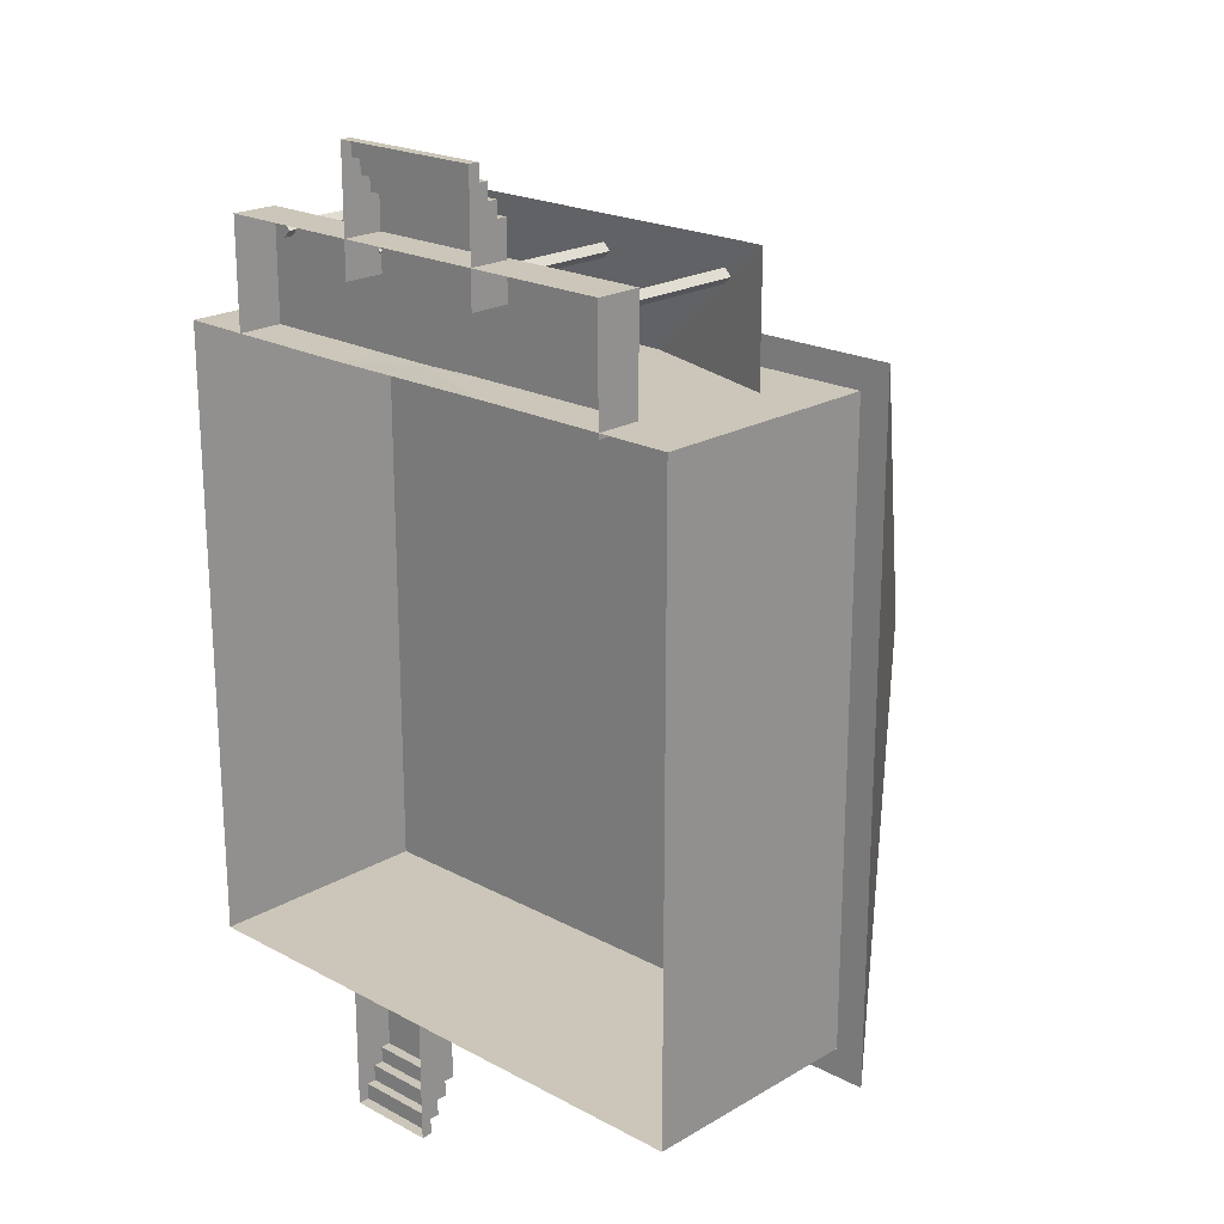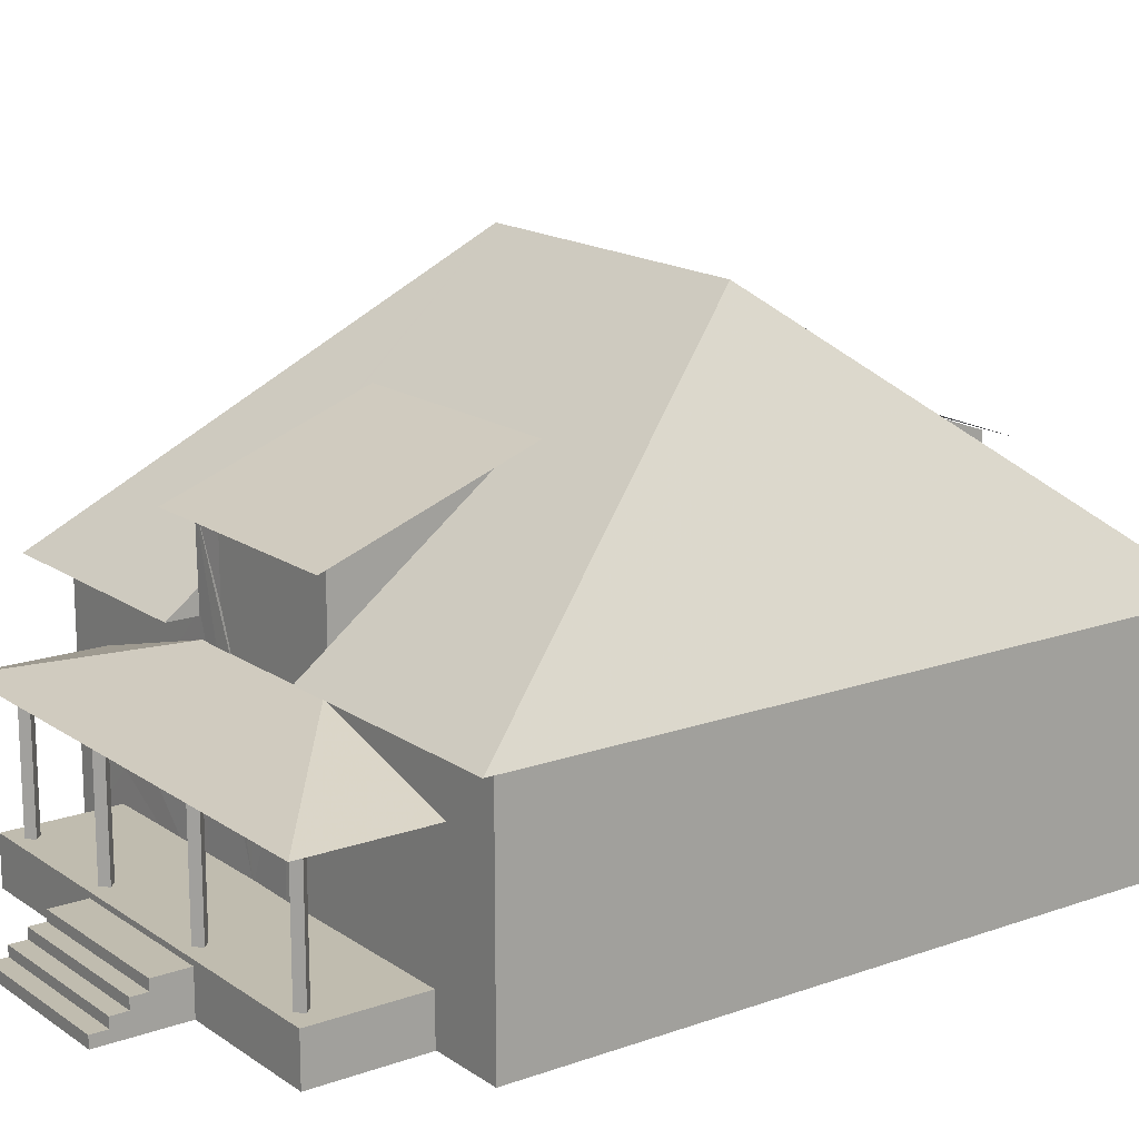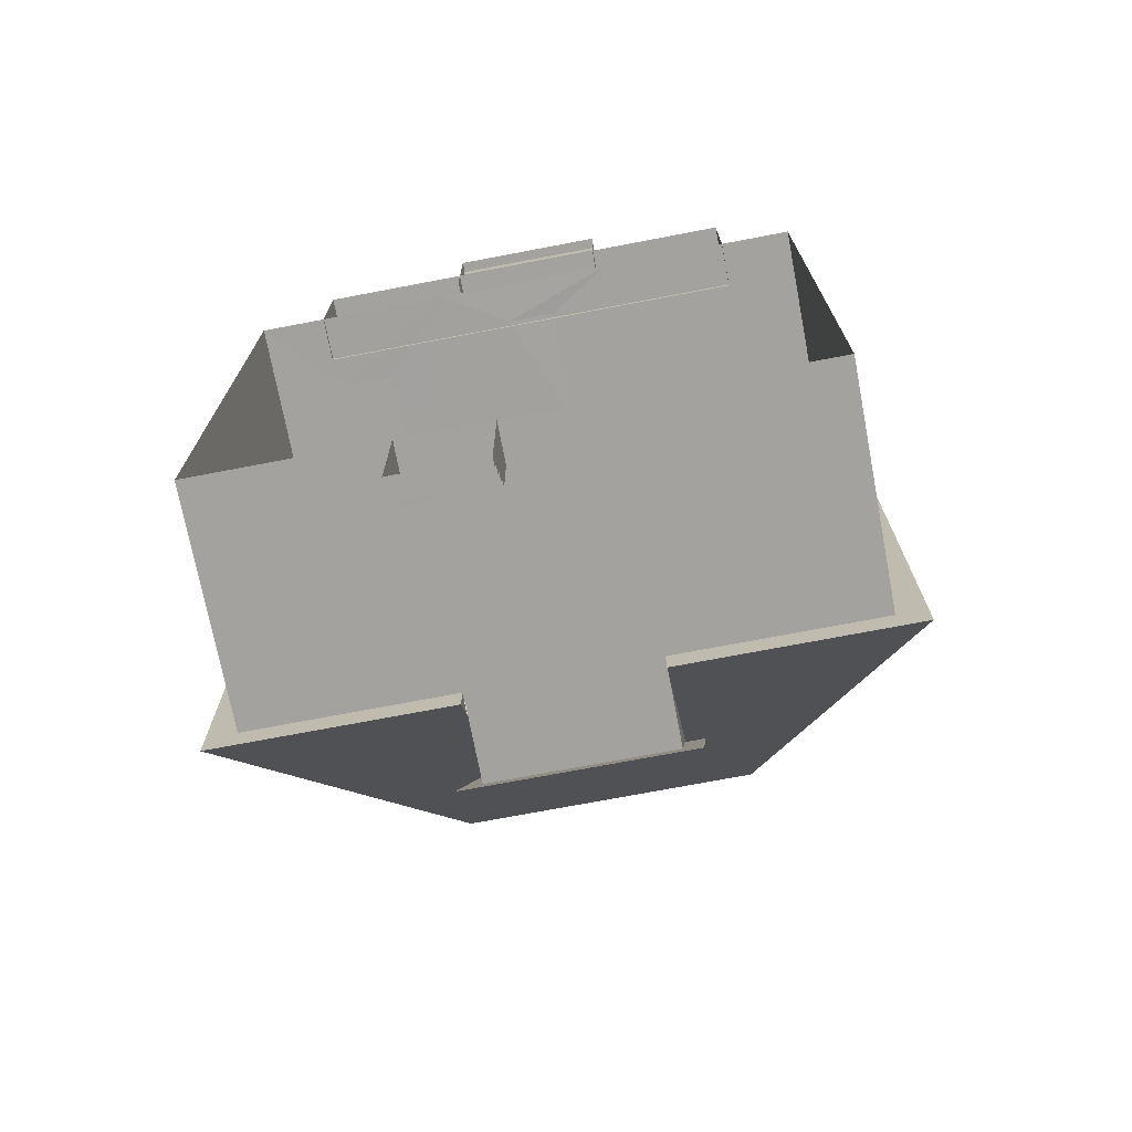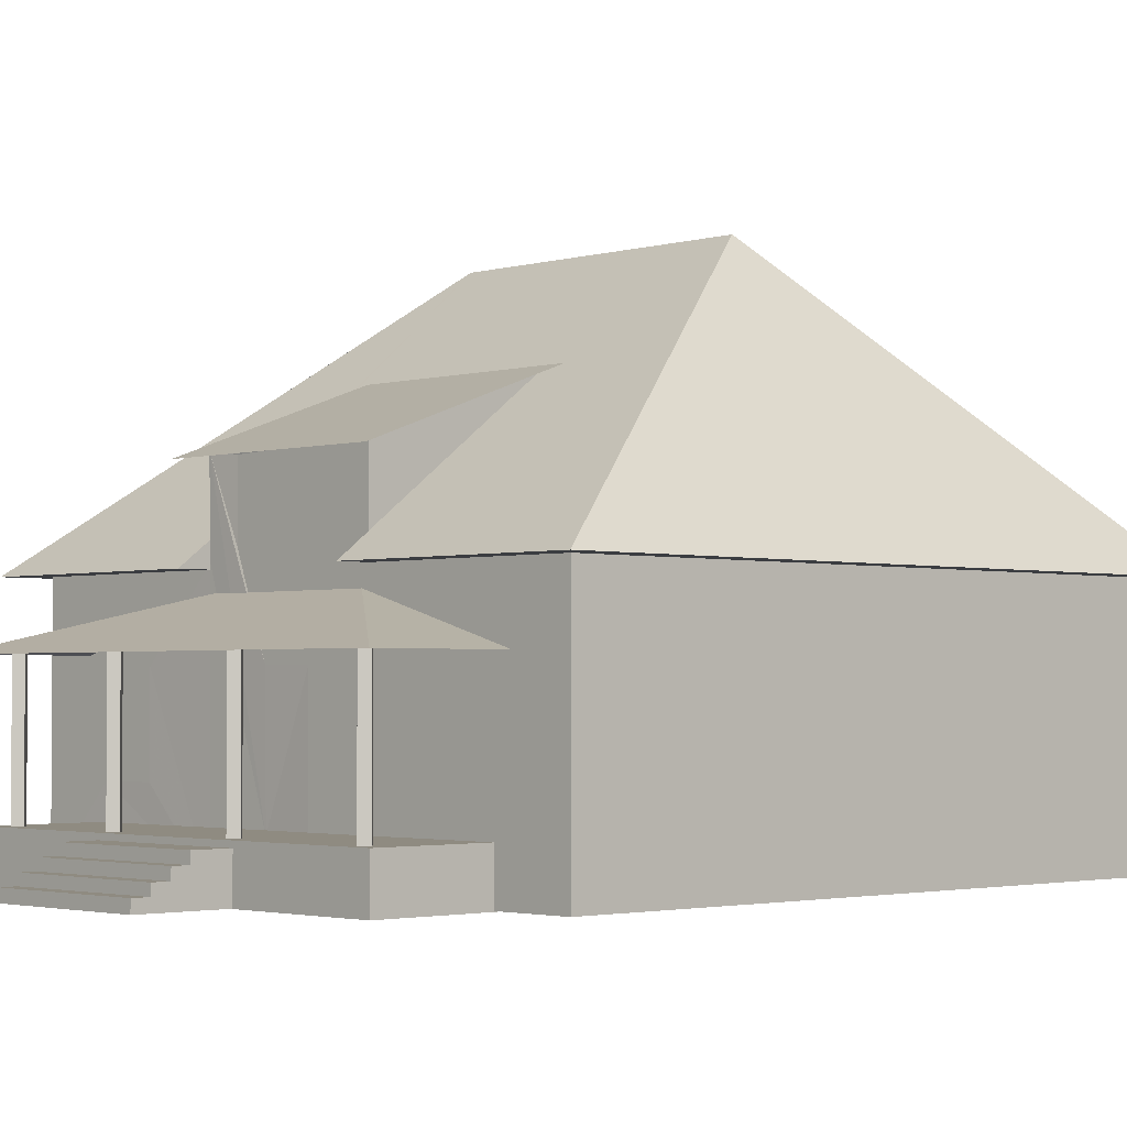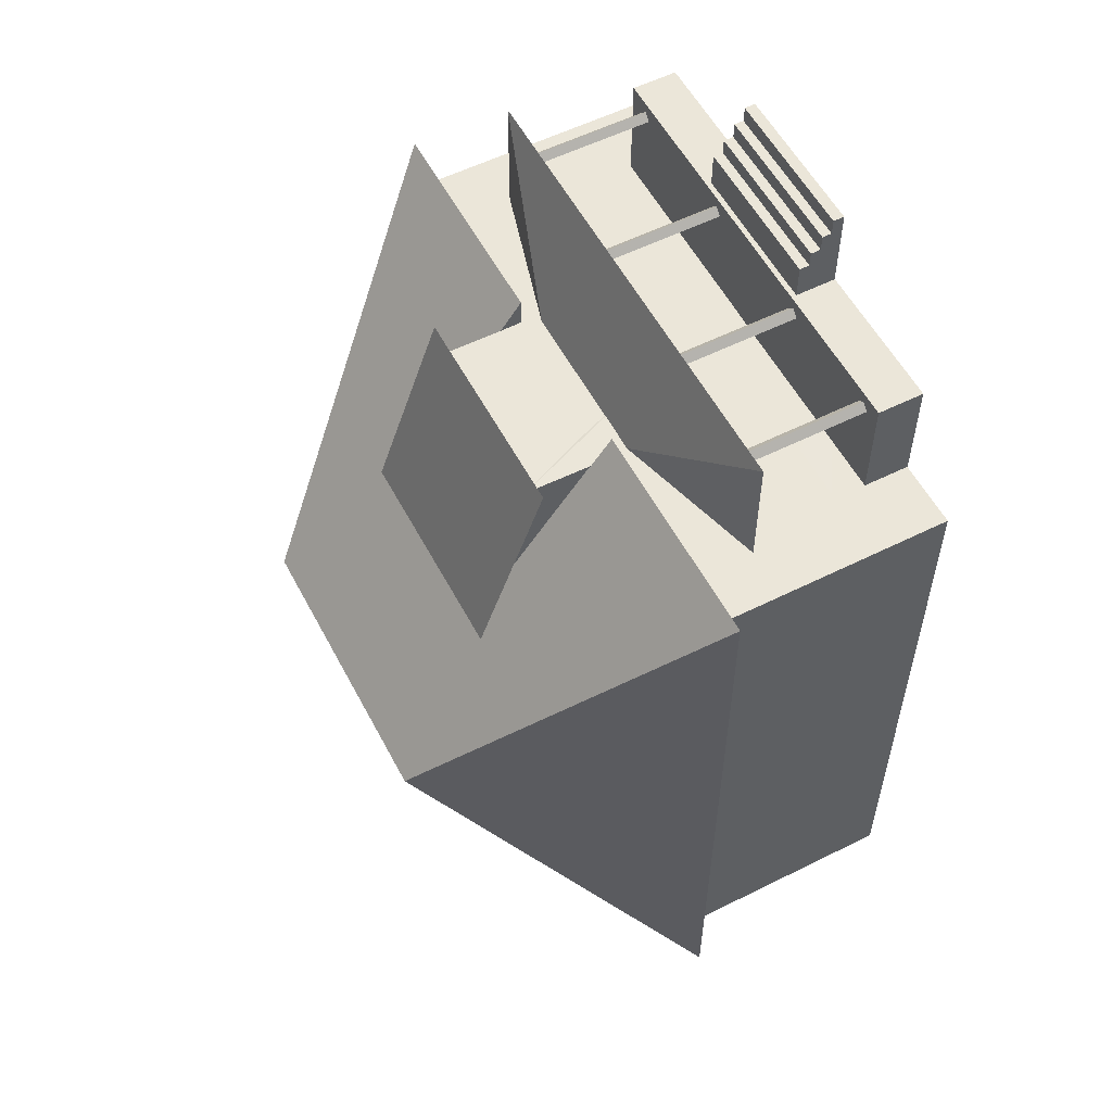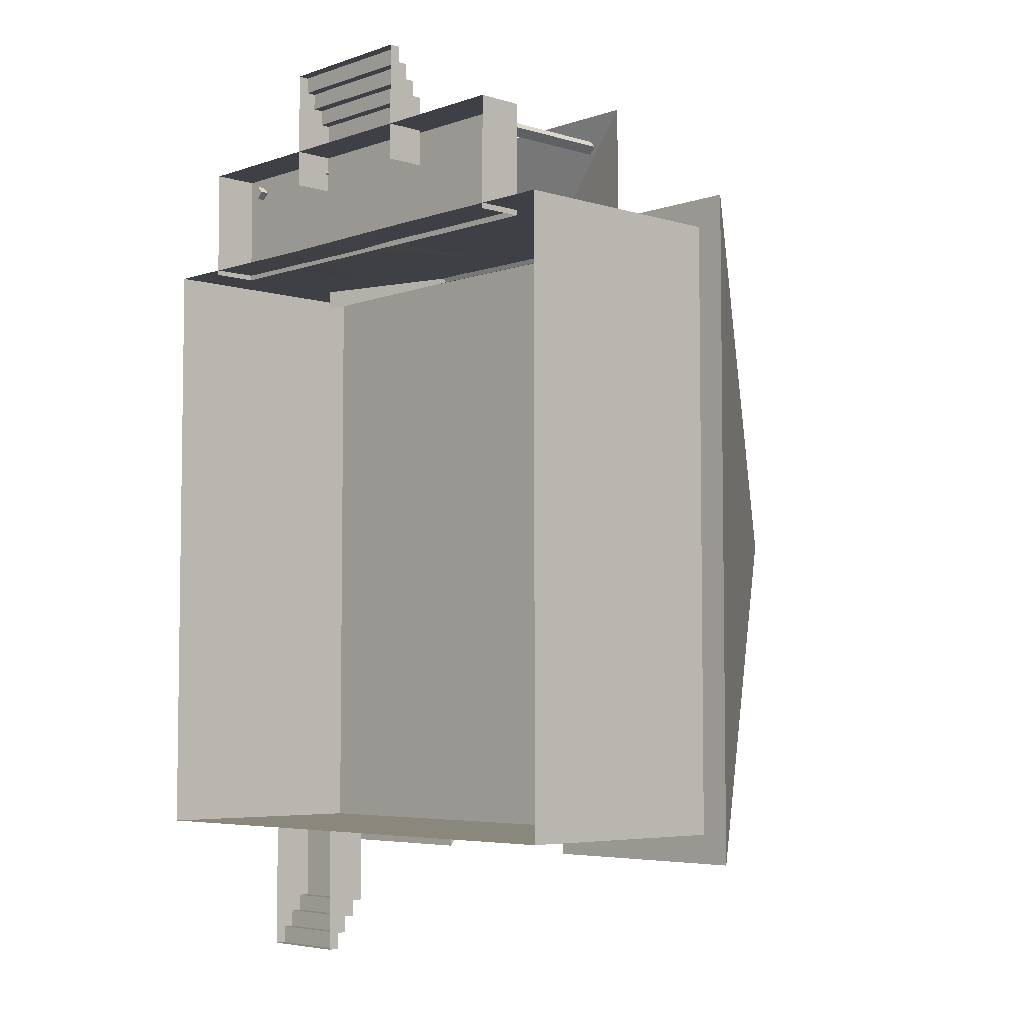
<metadata>
{"format":"obj","ext":"obj","renderer":"f3d","projection":"perspective","resolution":1024,"background":"white","views":[{"elev":20.9,"azim":43.7,"up":"+Z"},{"elev":16.3,"azim":53.8,"up":"+Y"},{"elev":-72.5,"azim":10.8,"up":"+Z"},{"elev":-2.4,"azim":46.1,"up":"+Y"},{"elev":56.2,"azim":-117.6,"up":"+Z"},{"elev":-5.2,"azim":46.9,"up":"+Z"}]}
</metadata>
<code>
v 0.4447 0.2871 0.7798
v 0.4447 0.2649 0.7798
v 0.4447 0.2649 0.8094
v 0.2605 0.2649 0.8094
v 0.2605 0.2649 0.7798
v 0.2605 0.2871 0.7798
v 0.6806 0.2649 0.8094
v 0.6806 0.2649 0.1185
v 0.5024 0.5247 0.4639
v 0.2032 0.5247 0.4639
v 0.025 0.2649 0.1185
v 0.025 0.2649 0.8094
v 0.4447 0.2649 0.1481
v 0.4447 0.2649 0.1185
v 0.2605 0.2649 0.1185
v 0.2605 0.2649 0.1481
v 0.4447 0.2871 0.1481
v 0.2605 0.2871 0.1481
v 0.2374 0.4219 0.3303
v 0.4641 0.4219 0.3303
v 0.2374 0.3483 0.1262
v 0.4641 0.3483 0.1262
v 0.4641 0.4219 0.5947
v 0.2374 0.4219 0.5947
v 0.4641 0.3483 0.7988
v 0.2374 0.3483 0.7988
v 0.0549 0.02556 0.7798
v 0.6507 0.02556 0.7798
v 0.0549 0.2709 0.7798
v 0.6507 0.2709 0.7798
v 0.0549 0.2709 0.1481
v 0.6507 0.2709 0.1481
v 0.0549 0.02556 0.1481
v 0.6507 0.02556 0.1481
v 0.2694 0.1689 0.1481
v 0.3152 0.1689 0.1481
v 0.3152 0.06728 0.1481
v 0.2694 0.06728 0.1481
v 0.13 0.1645 0.1481
v 0.1782 0.1645 0.1481
v 0.1782 0.1239 0.1481
v 0.13 0.1239 0.1481
v 0.4535 0.1633 0.1481
v 0.5047 0.1633 0.1481
v 0.5047 0.1034 0.1481
v 0.4535 0.1034 0.1481
v 0.6507 0.1045 0.3205
v 0.6507 0.1045 0.2706
v 0.6507 0.1633 0.2706
v 0.6507 0.1633 0.3205
v 0.0549 0.1071 0.3325
v 0.0549 0.1071 0.3881
v 0.0549 0.1645 0.3881
v 0.0549 0.1645 0.3325
v 0.261 0.02556 0.7786
v 0.4445 0.02556 0.7798
v 0.4445 0.2706 0.7798
v 0.261 0.2703 0.7798
v 0.261 0.2706 0.1481
v 0.4445 0.2703 0.1481
v 0.4445 0.02556 0.1481
v 0.261 0.02556 0.1481
v 0.4445 0.3546 0.7798
v 0.261 0.3546 0.7811
v 0.261 0.3546 0.1481
v 0.4445 0.3546 0.1481
v 0.261 0.2709 0.258
v 0.4445 0.2709 0.258
v 0.4445 0.4238 0.3389
v 0.261 0.4238 0.3389
v 0.261 0.2709 0.6573
v 0.4445 0.2709 0.6573
v 0.261 0.4238 0.577
v 0.4445 0.4238 0.577
v 0.0549 0.0292 0.4608
v 0.0549 0.0292 0.512
v 0.0549 0.1435 0.512
v 0.0549 0.1435 0.4608
v 0.6507 0.1085 0.6604
v 0.6507 0.1085 0.6074
v 0.6507 0.1675 0.6074
v 0.6507 0.1675 0.6604
v 0.5756 0.09725 0.7798
v 0.5756 0.1928 0.7798
v 0.519 0.1928 0.7798
v 0.519 0.09725 0.7798
v 0.13 0.1925 0.7798
v 0.13 0.104 0.7798
v 0.186 0.104 0.7798
v 0.186 0.1925 0.7798
v 0.3278 0.06728 0.7786
v 0.3778 0.06728 0.7798
v 0.3778 0.1928 0.7798
v 0.3278 0.1928 0.7798
v 0.3754 0.2813 0.7798
v 0.4118 0.2813 0.7798
v 0.4118 0.3496 0.7798
v 0.3754 0.3496 0.7798
v 0.2938 0.2813 0.7798
v 0.3301 0.2813 0.7798
v 0.3301 0.3496 0.7798
v 0.2938 0.3496 0.7798
v 0.2986 0.3471 0.1481
v 0.3343 0.3471 0.1481
v 0.3343 0.281 0.1481
v 0.2986 0.281 0.1481
v 0.3724 0.3471 0.1481
v 0.4082 0.3471 0.1481
v 0.4082 0.281 0.1481
v 0.3724 0.281 0.1481
v 0.6507 0.03032 0.5341
v 0.6507 0.03032 0.4835
v 0.6507 0.1496 0.4835
v 0.6507 0.1496 0.5341
v 0.0549 0.1964 0.565
v 0.0549 0.1964 0.6093
v 0.0549 0.2404 0.6093
v 0.0549 0.2404 0.565
v 0.3399 0.02523 0.07426
v 0.2481 0.02523 0.07417
v 0.2481 0.02523 0.05821
v 0.3399 0.02523 0.05821
v 0.2481 0.0563 0.07417
v 0.3399 0.0563 0.07426
v 0.3399 0.0563 0.05821
v 0.2481 0.0563 0.05821
v 0.2481 0.02523 0.1477
v 0.2481 0.06645 0.1477
v 0.2481 0.06645 0.07426
v 0.2481 0.0461 0.05821
v 0.2481 0.0461 0.04161
v 0.2481 0.03637 0.04161
v 0.2481 0.03637 0.025
v 0.2481 0.02528 0.025
v 0.2481 0.02528 0.04161
v 0.3399 0.06645 0.07426
v 0.3399 0.06645 0.1478
v 0.3399 0.02523 0.1477
v 0.3399 0.02523 0.04161
v 0.3399 0.02528 0.025
v 0.3399 0.03637 0.025
v 0.3399 0.03637 0.04161
v 0.3399 0.0461 0.04161
v 0.3399 0.0461 0.05821
v 0.1069 0.2015 0.9053
v 0.5937 0.2015 0.9053
v 0.2693 0.2483 0.775
v 0.4313 0.2483 0.775
v 0.1069 0.2015 0.7587
v 0.5937 0.2015 0.7587
v 0.5512 0.06306 0.8655
v 0.5442 0.06306 0.8725
v 0.5512 0.06306 0.8796
v 0.5582 0.06306 0.8725
v 0.5512 0.2034 0.8655
v 0.5442 0.2034 0.8725
v 0.5512 0.2034 0.8796
v 0.5582 0.2034 0.8725
v 0.2697 0.06306 0.8655
v 0.2627 0.06306 0.8725
v 0.2697 0.06306 0.8796
v 0.2768 0.06306 0.8725
v 0.2697 0.2034 0.8655
v 0.2627 0.2034 0.8725
v 0.2697 0.2034 0.8796
v 0.2768 0.2034 0.8725
v 0.4113 0.06306 0.8655
v 0.4043 0.06306 0.8725
v 0.4113 0.06306 0.8796
v 0.4183 0.06306 0.8725
v 0.4113 0.2034 0.8655
v 0.4043 0.2034 0.8725
v 0.4113 0.2034 0.8796
v 0.4183 0.2034 0.8725
v 0.1241 0.025 0.8898
v 0.5765 0.025 0.8898
v 0.1241 0.07178 0.8898
v 0.5765 0.07178 0.8898
v 0.1241 0.07178 0.7742
v 0.5765 0.07178 0.7742
v 0.1241 0.025 0.7742
v 0.5765 0.025 0.7742
v 0.2748 0.02523 0.9257
v 0.4321 0.02523 0.9257
v 0.4321 0.02523 0.9418
v 0.4321 0.0563 0.9257
v 0.2748 0.0563 0.9257
v 0.2748 0.0563 0.9418
v 0.4321 0.0563 0.9418
v 0.4321 0.02523 0.8522
v 0.4321 0.06645 0.8522
v 0.4321 0.06645 0.9257
v 0.4321 0.0461 0.9418
v 0.4321 0.0461 0.9584
v 0.4321 0.03637 0.9584
v 0.4321 0.03637 0.975
v 0.4321 0.02528 0.975
v 0.4321 0.02528 0.9584
v 0.2748 0.06645 0.9257
v 0.2748 0.06645 0.8522
v 0.2748 0.02523 0.8522
v 0.2748 0.02523 0.9418
v 0.2748 0.02523 0.9584
v 0.2748 0.02528 0.975
v 0.2748 0.03637 0.975
v 0.2748 0.03637 0.9584
v 0.2748 0.0461 0.9584
v 0.2748 0.0461 0.9418
v 0.1475 0.06306 0.8655
v 0.1405 0.06306 0.8725
v 0.1475 0.06306 0.8796
v 0.1545 0.06306 0.8725
v 0.1475 0.2034 0.8655
v 0.1405 0.2034 0.8725
v 0.1475 0.2034 0.8796
v 0.1545 0.2034 0.8725
f 1 2 3
f 4 5 6
f 7 8 9
f 10 11 12
f 4 12 5
f 12 11 5
f 3 2 7
f 7 2 11
f 5 11 2
f 14 8 13
f 8 7 13
f 15 16 11
f 11 16 7
f 13 7 16
f 8 14 9
f 14 17 9
f 15 11 18
f 11 9 18
f 17 18 9
f 11 10 9
f 12 4 10
f 4 6 10
f 3 7 1
f 7 10 1
f 1 10 6
f 7 9 10
f 13 17 14
f 15 18 16
f 19 20 21
f 20 22 21
f 23 24 25
f 24 26 25
f 55 58 91
f 91 64 94
f 55 56 91
f 91 92 56
f 56 92 57
f 92 63 93
f 64 102 63
f 102 101 63
f 97 96 63
f 63 96 93
f 96 95 93
f 93 95 94
f 102 64 99
f 64 94 99
f 99 94 100
f 94 95 100
f 95 98 100
f 100 98 101
f 101 98 63
f 98 97 63
f 65 66 103
f 103 66 104
f 65 35 59
f 35 38 62
f 65 103 35
f 103 106 35
f 66 60 108
f 108 61 109
f 35 106 36
f 106 105 36
f 62 61 38
f 38 37 61
f 61 37 109
f 37 36 109
f 109 36 110
f 36 105 110
f 105 104 110
f 110 104 107
f 104 66 107
f 66 108 107
f 28 34 111
f 111 34 112
f 28 79 30
f 79 82 30
f 28 111 79
f 79 111 80
f 111 114 80
f 80 114 81
f 30 82 32
f 82 81 32
f 81 114 32
f 114 113 32
f 32 49 34
f 49 48 34
f 34 48 112
f 48 47 112
f 112 47 113
f 47 50 113
f 113 50 32
f 50 49 32
f 33 27 75
f 75 27 76
f 27 29 76
f 76 29 77
f 29 31 117
f 117 31 118
f 31 33 54
f 54 33 51
f 33 75 51
f 31 54 118
f 54 53 118
f 118 53 115
f 51 75 52
f 75 78 52
f 52 78 53
f 53 78 115
f 78 77 115
f 117 116 29
f 29 116 77
f 77 116 115
f 28 30 83
f 83 30 84
f 28 56 83
f 83 86 56
f 56 86 57
f 86 85 57
f 30 57 84
f 85 84 57
f 29 27 87
f 87 27 88
f 29 87 58
f 87 90 58
f 58 90 55
f 90 89 55
f 27 88 55
f 89 88 55
f 32 34 60
f 60 43 61
f 43 46 61
f 61 46 34
f 46 45 34
f 43 60 44
f 60 34 44
f 34 45 44
f 33 31 42
f 42 31 39
f 33 42 62
f 42 41 62
f 62 41 59
f 41 40 59
f 31 59 39
f 40 39 59
f 69 68 66
f 60 66 68
f 70 65 67
f 65 59 67
f 73 71 64
f 58 64 71
f 74 63 72
f 63 57 72
f 79 80 82
f 80 81 82
f 111 112 114
f 112 113 114
f 47 48 50
f 48 49 50
f 84 85 83
f 83 85 86
f 92 91 93
f 91 94 93
f 87 88 90
f 88 89 90
f 116 117 115
f 117 118 115
f 76 77 75
f 77 78 75
f 52 53 51
f 53 54 51
f 40 41 39
f 39 41 42
f 36 37 35
f 35 37 38
f 44 45 43
f 43 45 46
f 100 101 99
f 99 101 102
f 96 97 95
f 95 97 98
f 104 105 103
f 103 105 106
f 108 109 107
f 107 109 110
f 57 92 63
f 58 64 91
f 59 35 62
f 60 61 108
f 123 124 126
f 124 125 126
f 127 128 120
f 129 123 128
f 128 123 120
f 120 123 121
f 126 130 123
f 123 130 121
f 130 131 121
f 131 132 121
f 133 134 132
f 134 135 132
f 132 135 121
f 136 137 124
f 137 138 124
f 138 119 124
f 124 119 125
f 125 119 144
f 119 122 144
f 122 139 144
f 140 141 139
f 141 142 139
f 139 142 144
f 142 143 144
f 123 129 124
f 129 136 124
f 128 137 129
f 137 136 129
f 142 132 141
f 141 133 132
f 132 131 142
f 131 143 142
f 133 141 134
f 141 140 134
f 130 126 144
f 126 125 144
f 130 144 131
f 144 143 131
f 148 147 146
f 145 146 147
f 146 150 148
f 149 145 147
f 151 152 155
f 152 156 155
f 152 153 156
f 153 157 156
f 153 154 157
f 154 158 157
f 154 151 158
f 151 155 158
f 151 154 152
f 154 153 152
f 155 156 158
f 156 157 158
f 159 160 163
f 160 164 163
f 160 161 164
f 161 165 164
f 161 162 165
f 162 166 165
f 162 159 166
f 159 163 166
f 159 162 160
f 162 161 160
f 163 164 166
f 164 165 166
f 167 168 171
f 168 172 171
f 168 169 172
f 169 173 172
f 169 170 173
f 170 174 173
f 170 167 174
f 167 171 174
f 167 170 168
f 170 169 168
f 171 172 174
f 172 173 174
f 175 176 177
f 176 177 178
f 177 179 178
f 178 179 180
f 176 182 178
f 182 180 178
f 181 175 179
f 175 177 179
f 186 187 189
f 187 188 189
f 190 184 191
f 192 186 191
f 191 186 184
f 184 186 185
f 189 193 186
f 186 193 185
f 193 194 185
f 194 195 185
f 196 197 195
f 197 198 195
f 195 198 185
f 199 200 187
f 200 201 187
f 201 183 187
f 187 183 188
f 188 183 208
f 183 202 208
f 202 203 208
f 204 205 203
f 205 206 203
f 203 206 208
f 206 207 208
f 186 192 187
f 192 199 187
f 191 192 200
f 200 199 192
f 206 195 205
f 205 196 195
f 195 194 206
f 194 207 206
f 196 205 197
f 205 204 197
f 193 189 208
f 189 188 208
f 193 194 208
f 208 207 194
f 209 210 213
f 210 214 213
f 210 211 214
f 211 215 214
f 211 212 215
f 212 216 215
f 212 209 216
f 209 213 216
f 209 212 210
f 212 211 210
f 213 214 216
f 214 215 216

</code>
